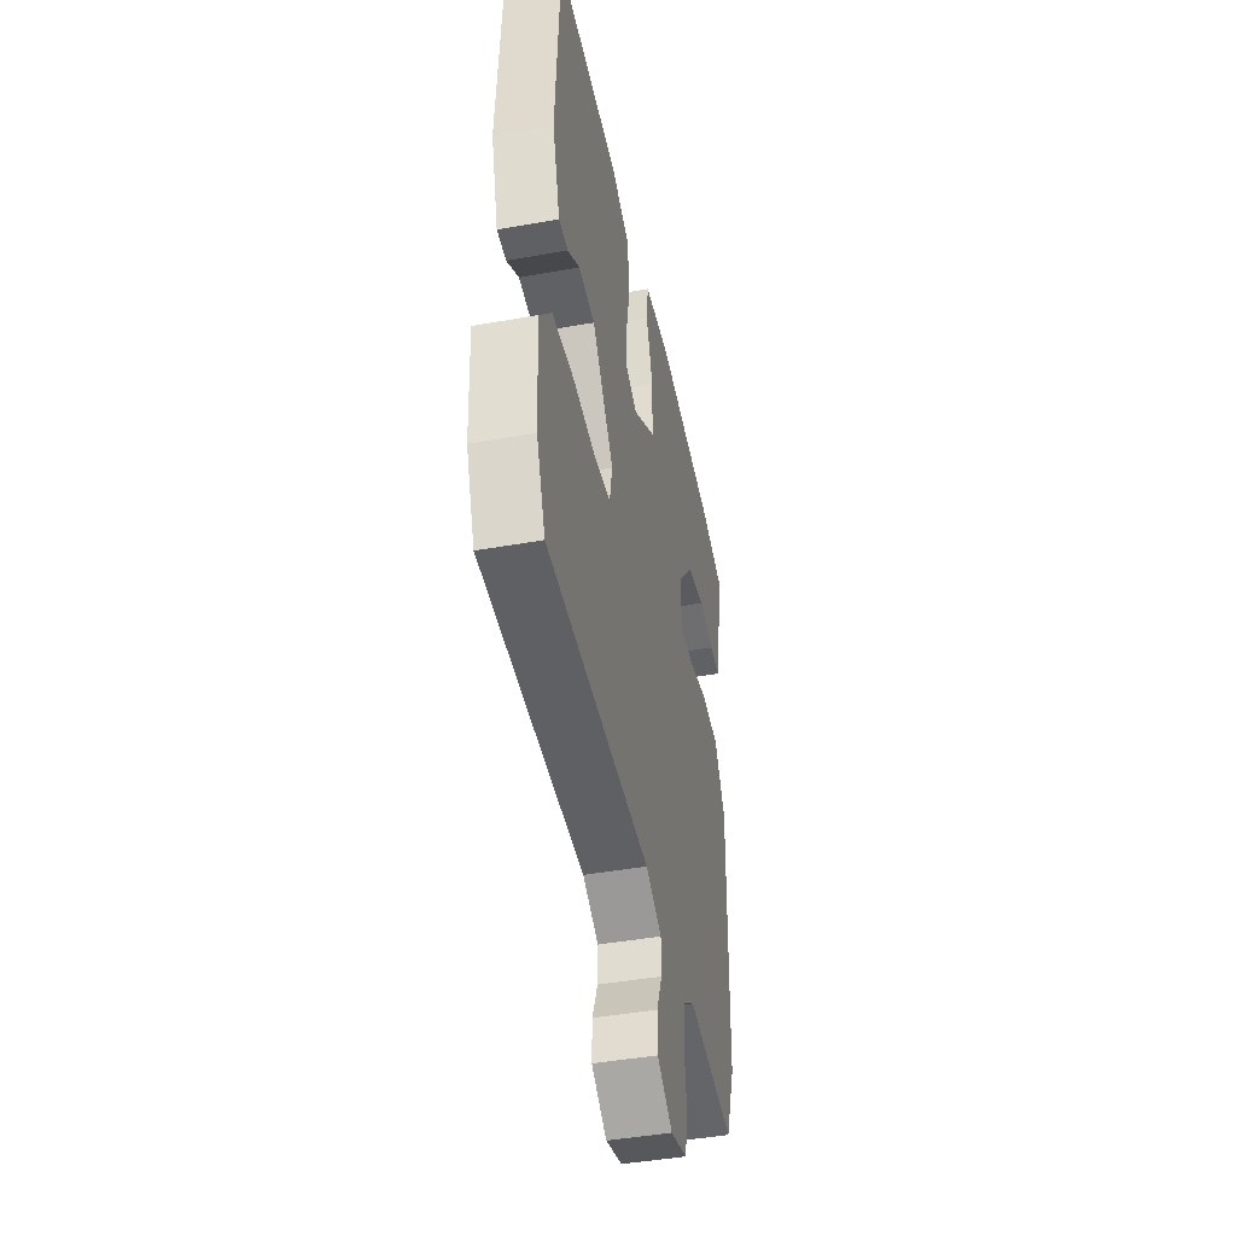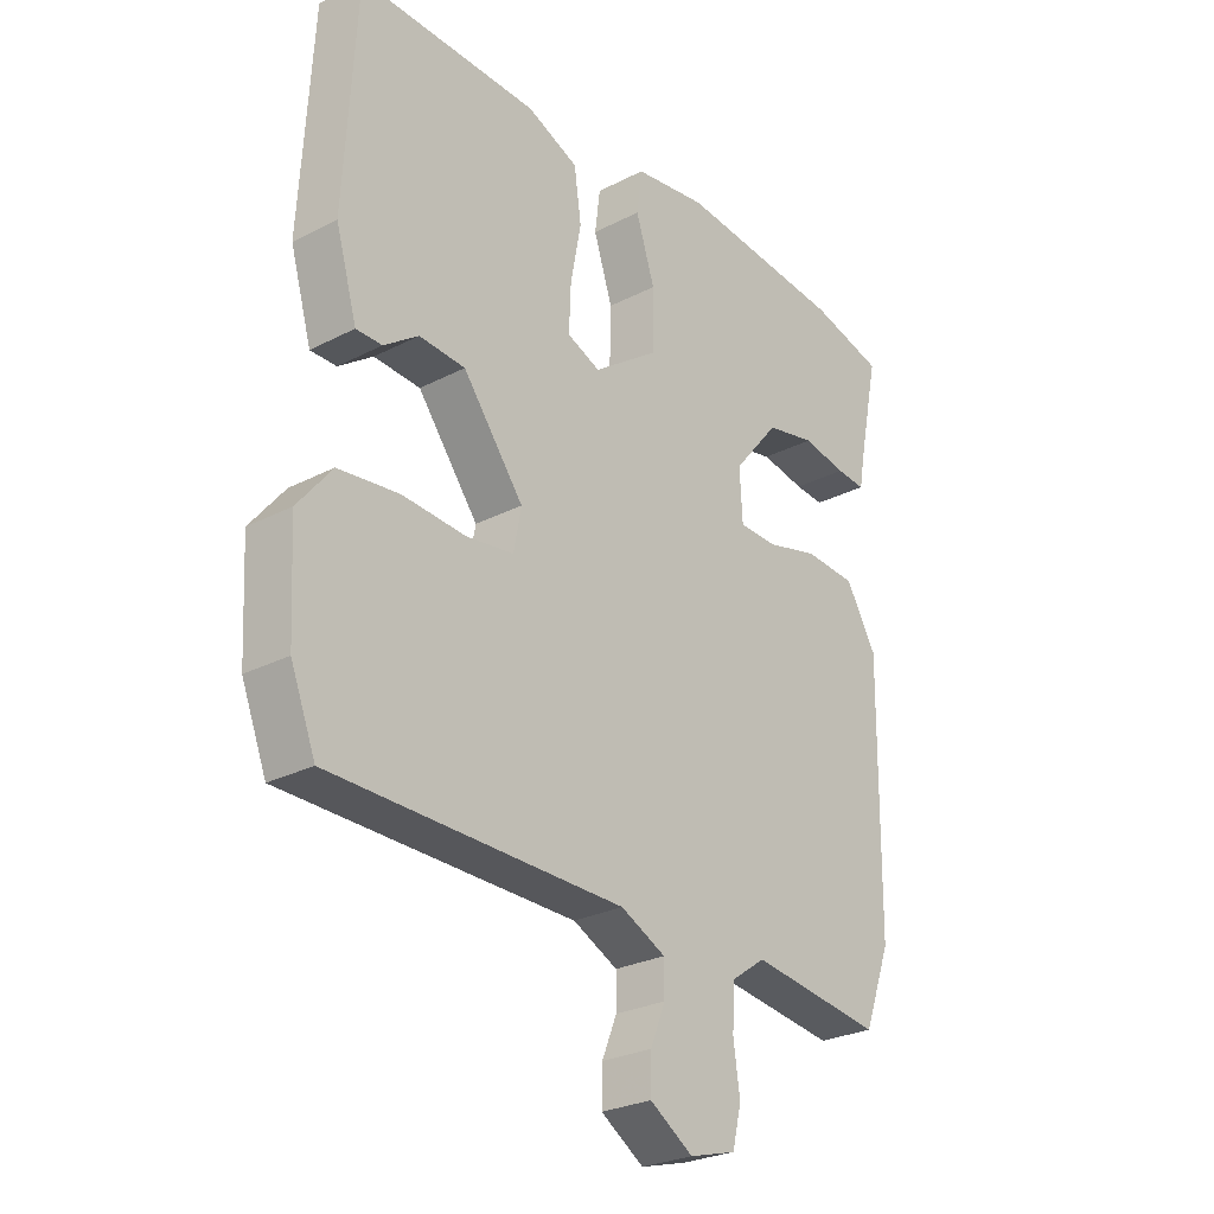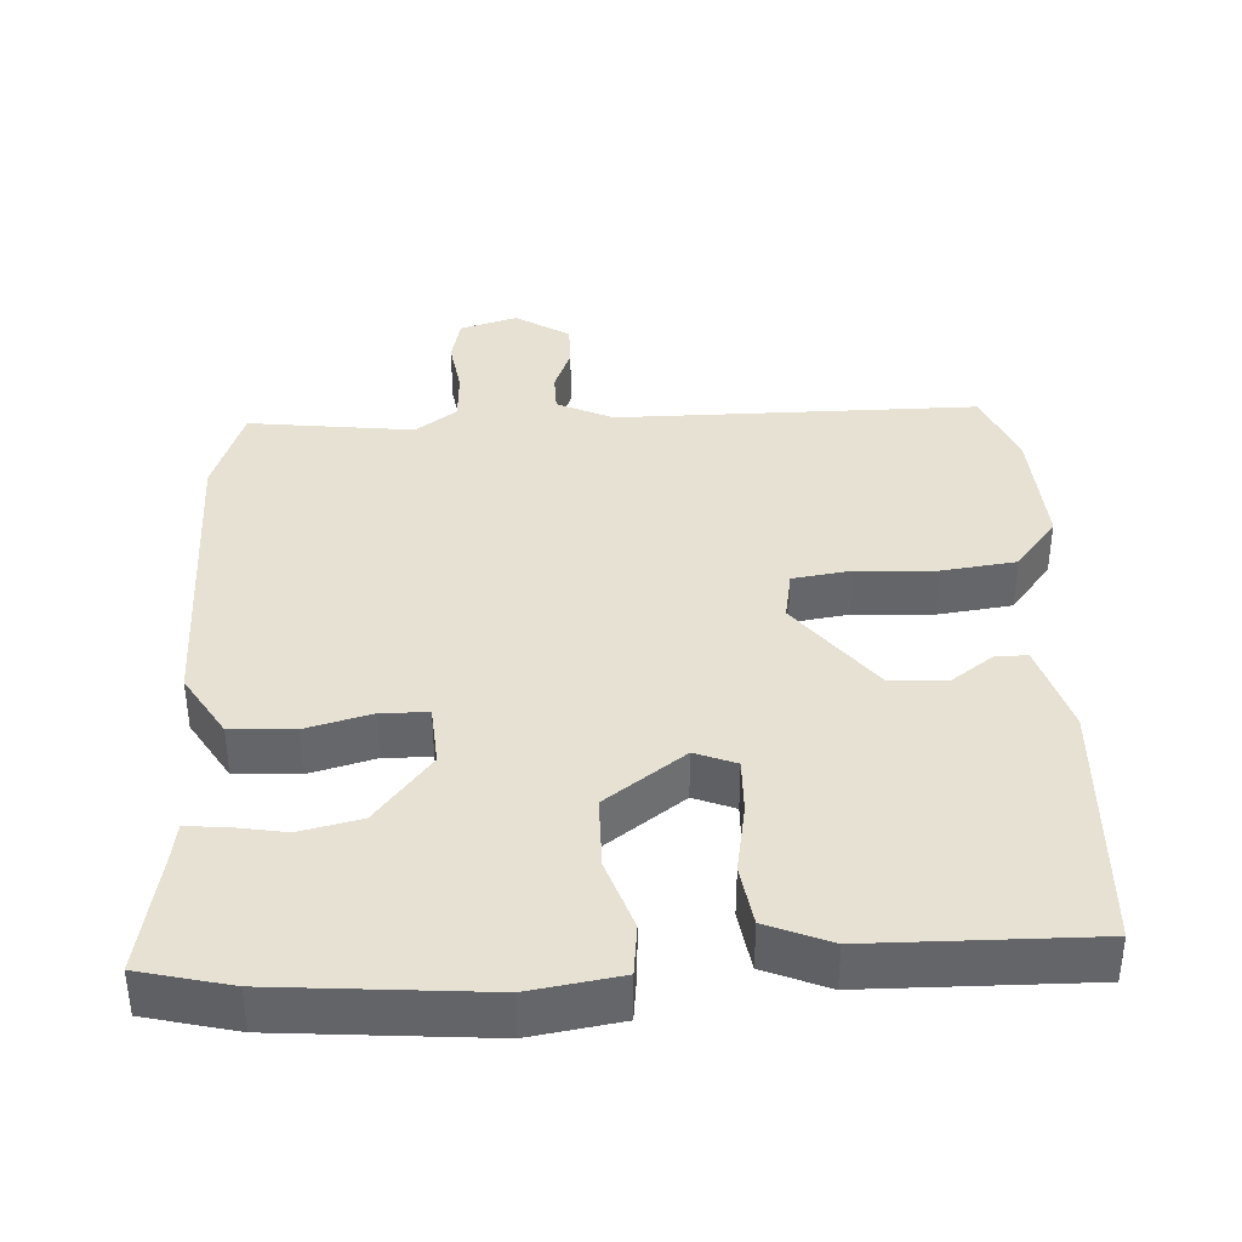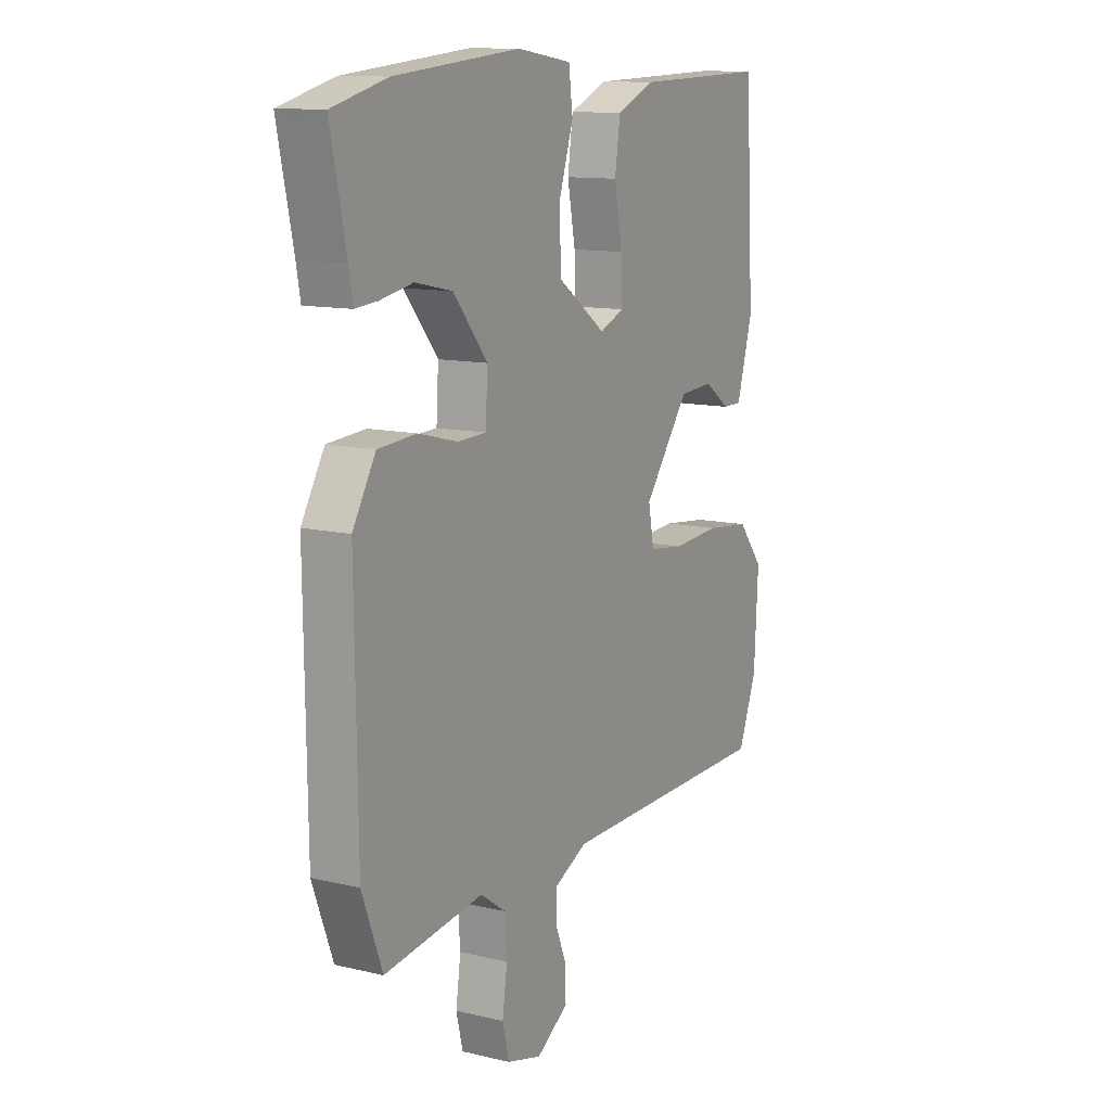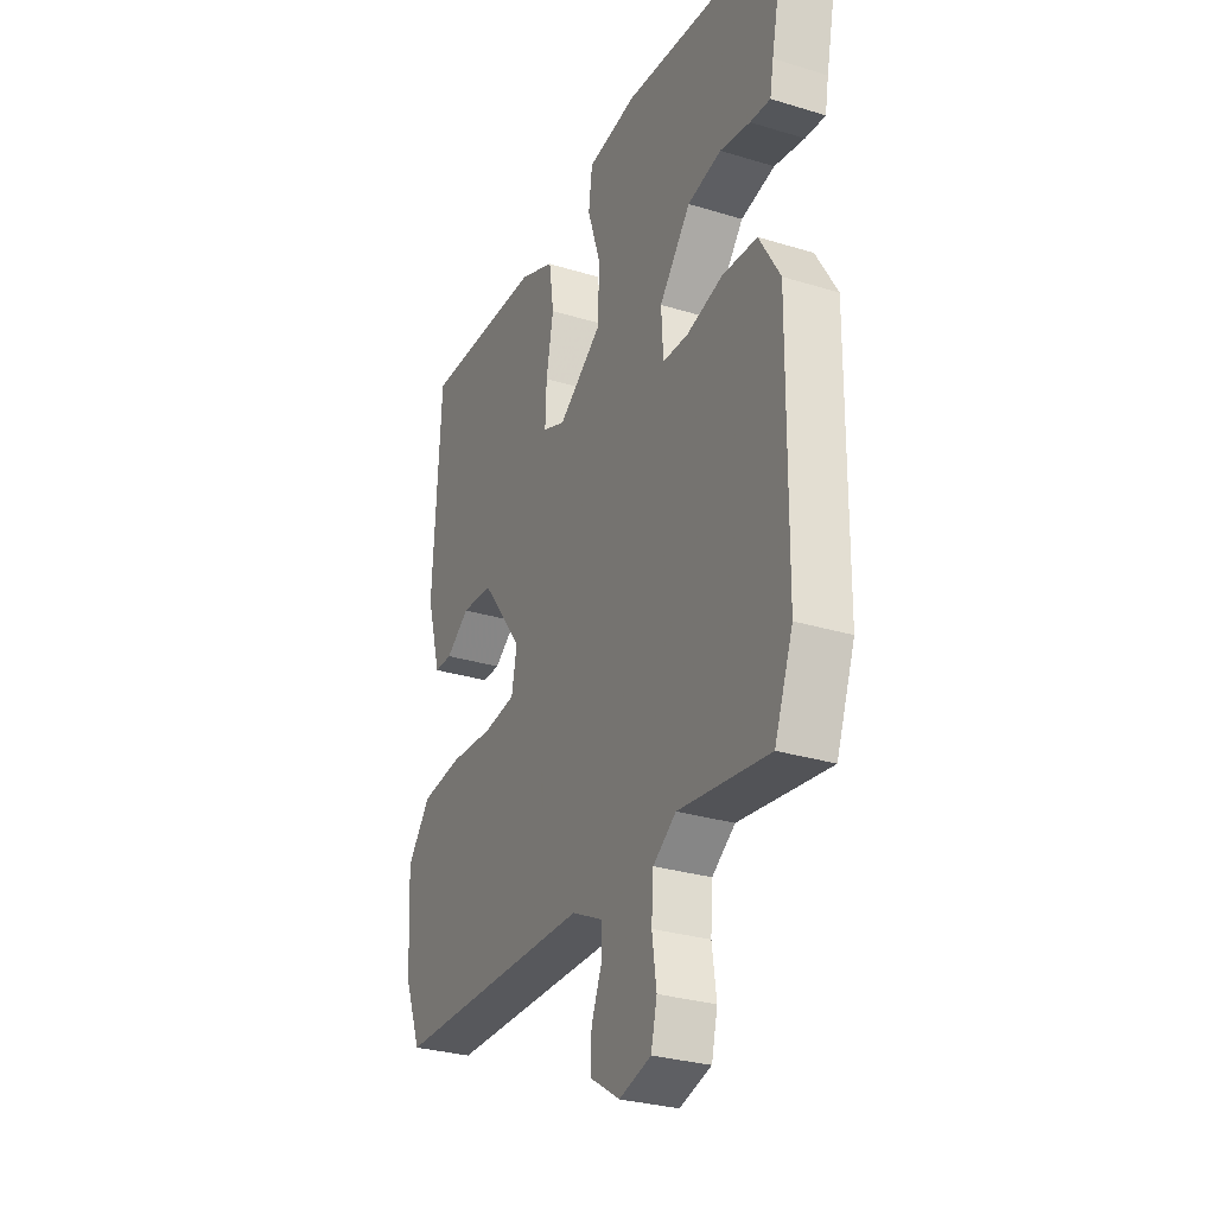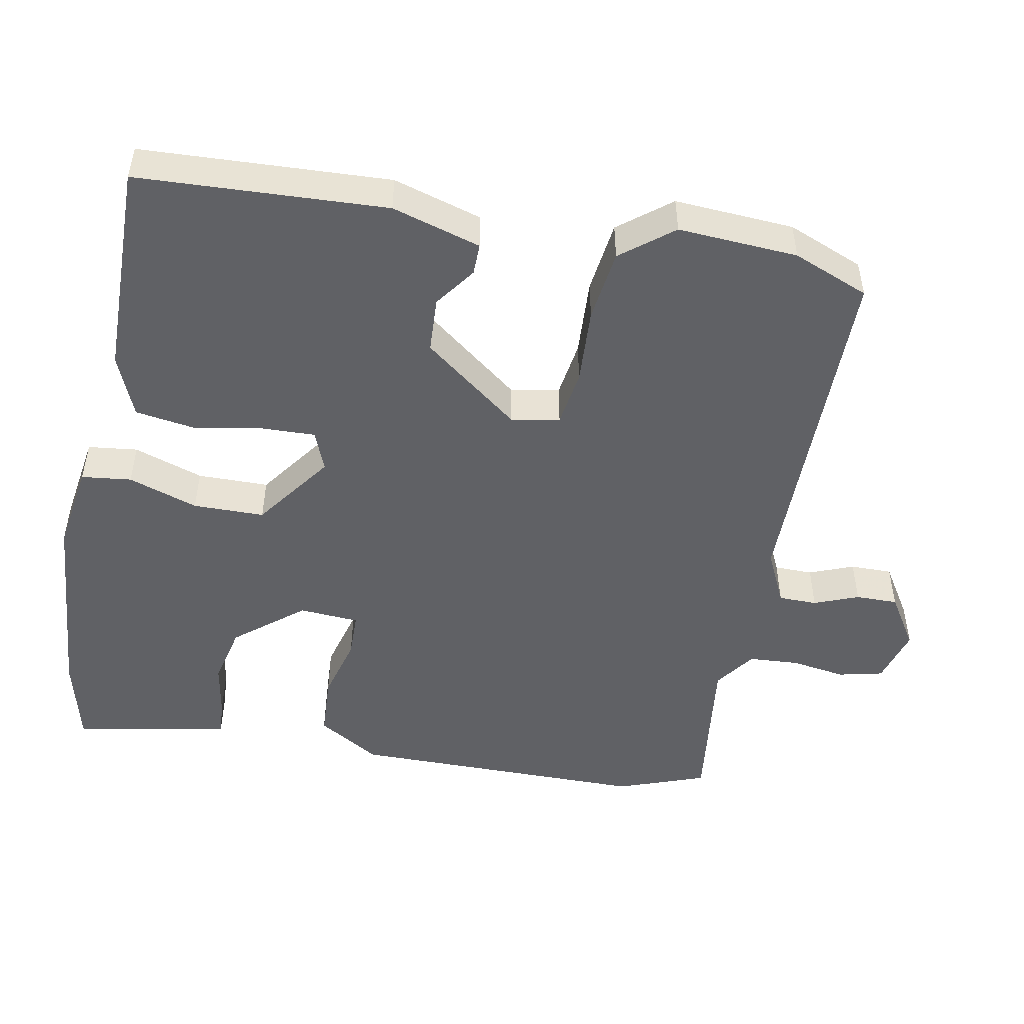
<metadata>
{"format":"obj","ext":"obj","renderer":"f3d","projection":"perspective","resolution":1024,"background":"white","views":[{"elev":-44.3,"azim":101.8,"up":"+Z"},{"elev":-26.8,"azim":128.9,"up":"+Z"},{"elev":38.6,"azim":-3.7,"up":"+Y"},{"elev":12.1,"azim":-60.7,"up":"+Z"},{"elev":-29.3,"azim":-114.4,"up":"+Z"},{"elev":-49.5,"azim":78.7,"up":"+Y"}]}
</metadata>
<code>
v 0.54 0.07 -0.398
v 0.498 0.07 -0.505
v 0.004 0.07 -0.511
v -0.072 0.07 -0.548
v -0.072 0.07 -0.602
v -0.047 0.07 -0.664
v -0.046 0.07 -0.723
v -0.119 0.07 -0.77
v -0.198 0.07 -0.748
v -0.213 0.07 -0.686
v -0.202 0.07 -0.609
v -0.207 0.07 -0.539
v -0.264 0.07 -0.499
v -0.489 0.07 -0.529
v -0.535 0.07 -0.406
v -0.54 0.07 0.012
v -0.488 0.07 0.1
v -0.401 0.07 0.106
v -0.311 0.07 0.083
v -0.247 0.07 0.085
v -0.242 0.07 0.169
v -0.32 0.07 0.263
v -0.404 0.07 0.281
v -0.479 0.07 0.267
v -0.529 0.07 0.263
v -0.538 0.07 0.314
v -0.573 0.07 0.481
v -0.449 0.07 0.513
v -0.164 0.07 0.54
v -0.04 0.07 0.522
v -0.031 0.07 0.452
v -0.063 0.07 0.354
v -0.061 0.07 0.254
v 0.049 0.07 0.176
v 0.105 0.07 0.199
v 0.102 0.07 0.275
v 0.084 0.07 0.371
v 0.096 0.07 0.455
v 0.183 0.07 0.492
v 0.487 0.07 0.5
v 0.507 0.07 0.151
v 0.471 0.07 0.026
v 0.427 0.07 0.026
v 0.369 0.07 0.067
v 0.291 0.07 0.062
v 0.188 0.07 -0.074
v 0.201 0.07 -0.142
v 0.281 0.07 -0.153
v 0.389 0.07 -0.146
v 0.491 0.07 -0.158
v 0.549 0.07 -0.23
v 0.54 0 -0.398
v 0.498 0 -0.505
v 0.004 0 -0.511
v -0.072 0 -0.548
v -0.072 0 -0.602
v -0.047 0 -0.664
v -0.046 0 -0.723
v -0.119 0 -0.77
v -0.198 0 -0.748
v -0.213 0 -0.686
v -0.202 0 -0.609
v -0.207 0 -0.539
v -0.264 0 -0.499
v -0.489 0 -0.529
v -0.535 0 -0.406
v -0.54 0 0.012
v -0.488 0 0.1
v -0.401 0 0.106
v -0.311 0 0.083
v -0.247 0 0.085
v -0.242 0 0.169
v -0.32 0 0.263
v -0.404 0 0.281
v -0.479 0 0.267
v -0.529 0 0.263
v -0.538 0 0.314
v -0.573 0 0.481
v -0.449 0 0.513
v -0.164 0 0.54
v -0.04 0 0.522
v -0.031 0 0.452
v -0.063 0 0.354
v -0.061 0 0.254
v 0.049 0 0.176
v 0.105 0 0.199
v 0.102 0 0.275
v 0.084 0 0.371
v 0.096 0 0.455
v 0.183 0 0.492
v 0.487 0 0.5
v 0.507 0 0.151
v 0.471 0 0.026
v 0.427 0 0.026
v 0.369 0 0.067
v 0.291 0 0.062
v 0.188 0 -0.074
v 0.201 0 -0.142
v 0.281 0 -0.153
v 0.389 0 -0.146
v 0.491 0 -0.158
v 0.549 0 -0.23
f 1 2 3
f 51 1 3
f 50 51 3
f 49 50 3
f 48 49 3
f 47 48 3 4
f 46 47 4
f 42 43 44
f 41 42 44
f 40 41 44
f 39 40 44
f 38 39 44
f 37 38 44
f 36 37 44
f 35 36 44 45
f 34 35 45 46
f 30 31 32
f 29 30 32
f 28 29 32
f 27 28 32
f 26 27 32
f 25 26 32
f 24 25 32
f 23 24 32
f 22 23 32 33
f 33 34 46
f 22 33 46
f 21 22 46
f 17 18 19
f 16 17 19
f 15 16 19
f 14 15 19
f 13 14 19
f 12 13 19 20
f 21 46 4
f 20 21 4
f 12 20 4
f 11 12 4
f 9 10 11
f 8 9 11
f 7 8 11
f 6 7 11
f 5 6 11
f 4 5 11
f 54 53 52
f 54 52 102
f 54 102 101
f 54 101 100
f 54 100 99
f 55 54 99 98
f 55 98 97
f 95 94 93
f 95 93 92
f 95 92 91
f 95 91 90
f 95 90 89
f 95 89 88
f 95 88 87
f 96 95 87 86
f 97 96 86 85
f 83 82 81
f 83 81 80
f 83 80 79
f 83 79 78
f 83 78 77
f 83 77 76
f 83 76 75
f 83 75 74
f 84 83 74 73
f 97 85 84
f 97 84 73
f 97 73 72
f 70 69 68
f 70 68 67
f 70 67 66
f 70 66 65
f 70 65 64
f 71 70 64 63
f 55 97 72
f 55 72 71
f 55 71 63
f 55 63 62
f 62 61 60
f 62 60 59
f 62 59 58
f 62 58 57
f 62 57 56
f 62 56 55
f 1 52 53 2
f 2 53 54 3
f 3 54 55 4
f 4 55 56 5
f 5 56 57 6
f 6 57 58 7
f 7 58 59 8
f 8 59 60 9
f 9 60 61 10
f 10 61 62 11
f 11 62 63 12
f 12 63 64 13
f 13 64 65 14
f 14 65 66 15
f 15 66 67 16
f 16 67 68 17
f 17 68 69 18
f 18 69 70 19
f 19 70 71 20
f 20 71 72 21
f 21 72 73 22
f 22 73 74 23
f 23 74 75 24
f 24 75 76 25
f 25 76 77 26
f 26 77 78 27
f 27 78 79 28
f 28 79 80 29
f 29 80 81 30
f 30 81 82 31
f 31 82 83 32
f 32 83 84 33
f 33 84 85 34
f 34 85 86 35
f 35 86 87 36
f 36 87 88 37
f 37 88 89 38
f 38 89 90 39
f 39 90 91 40
f 40 91 92 41
f 41 92 93 42
f 42 93 94 43
f 43 94 95 44
f 44 95 96 45
f 45 96 97 46
f 46 97 98 47
f 47 98 99 48
f 48 99 100 49
f 49 100 101 50
f 50 101 102 51
f 51 102 52 1

</code>
